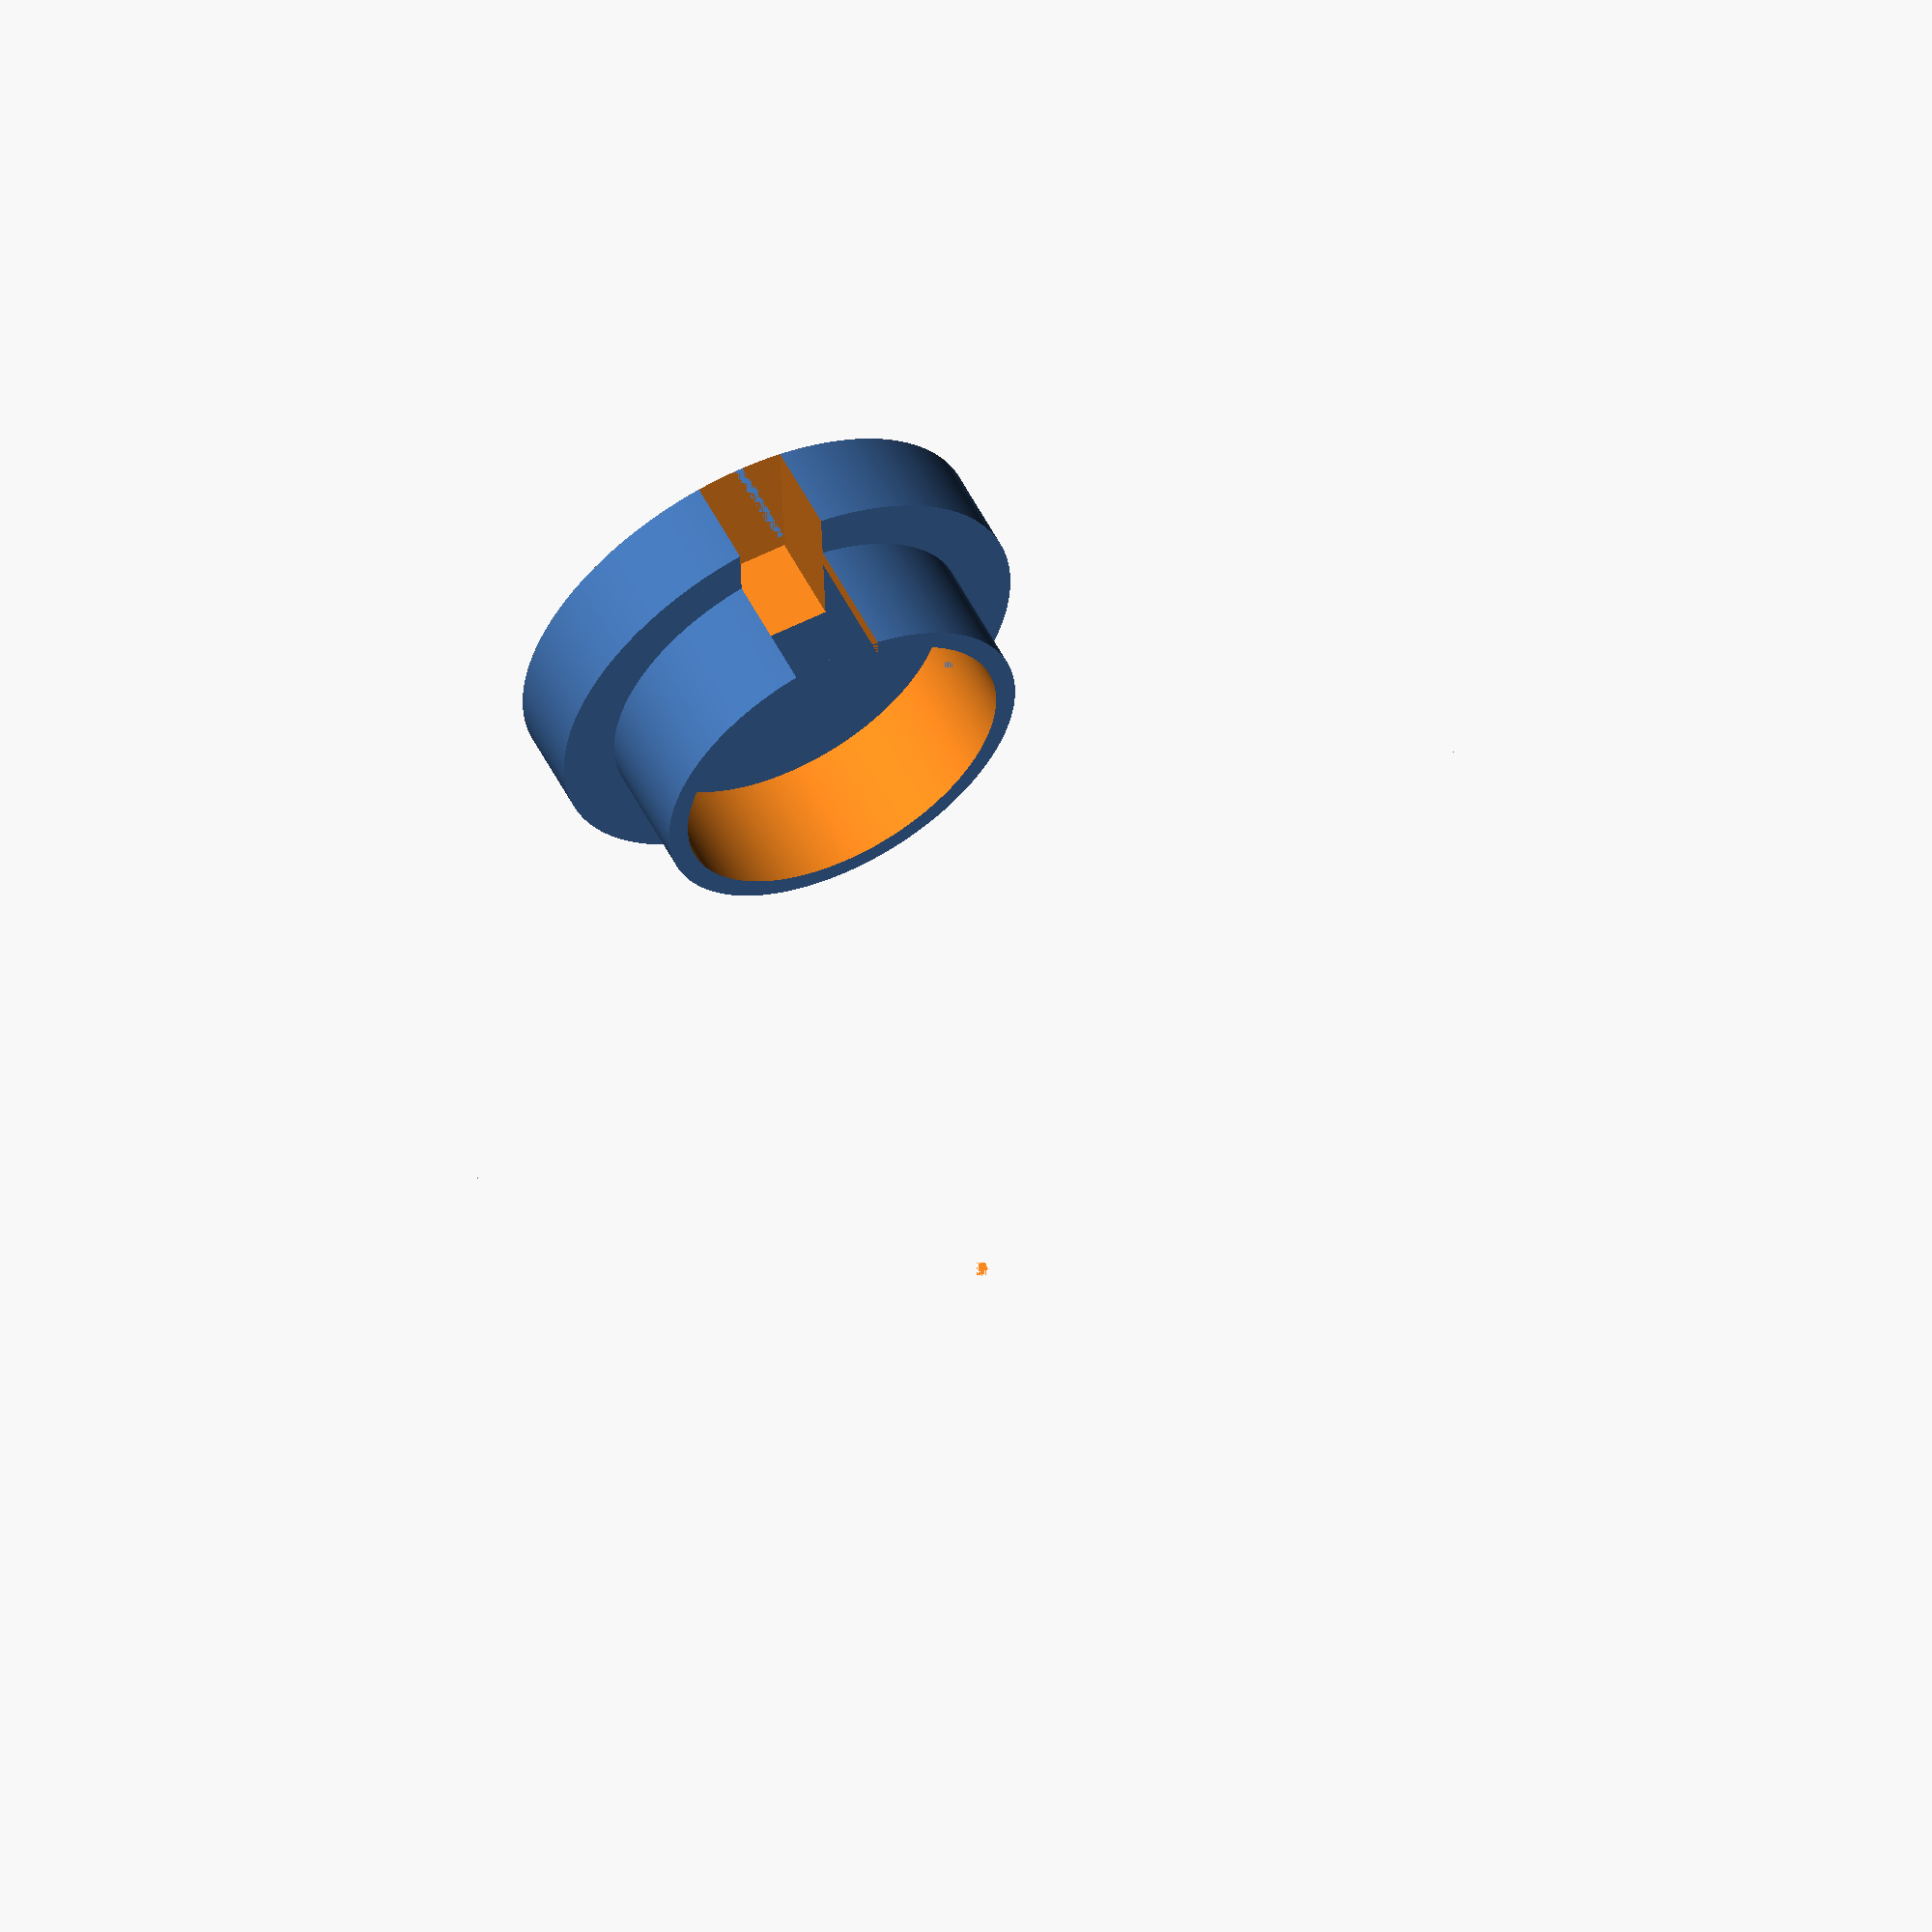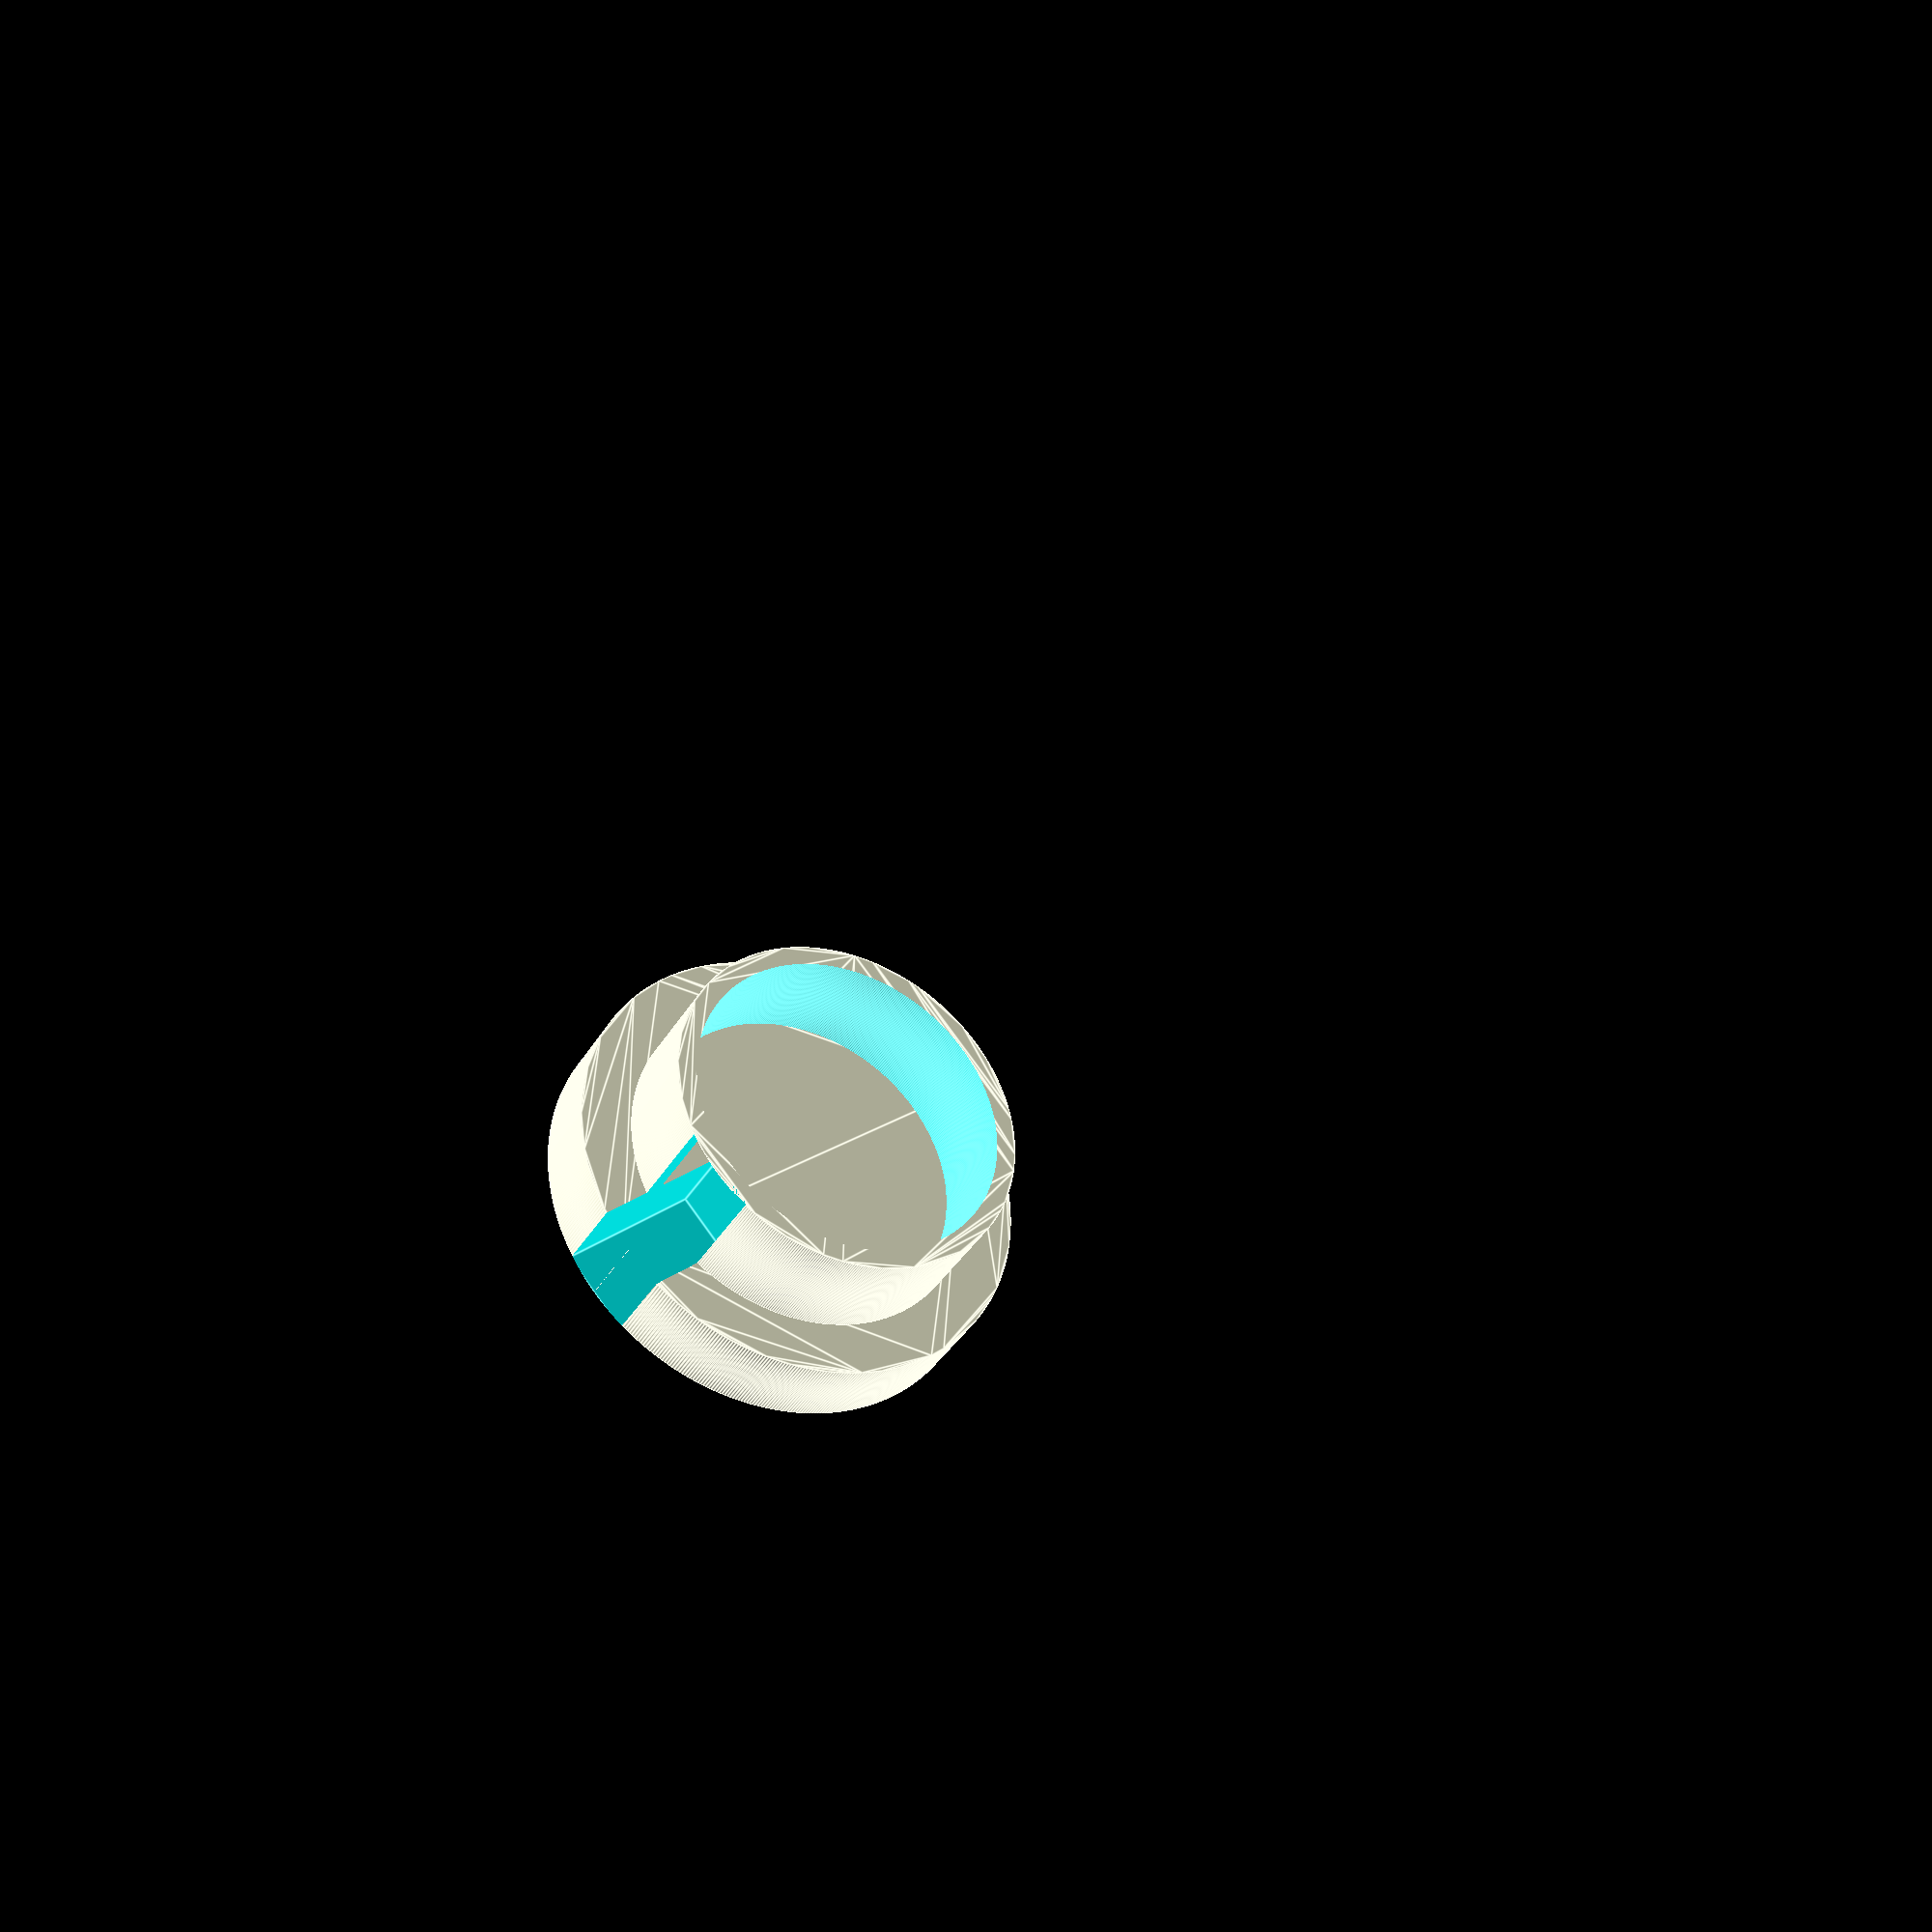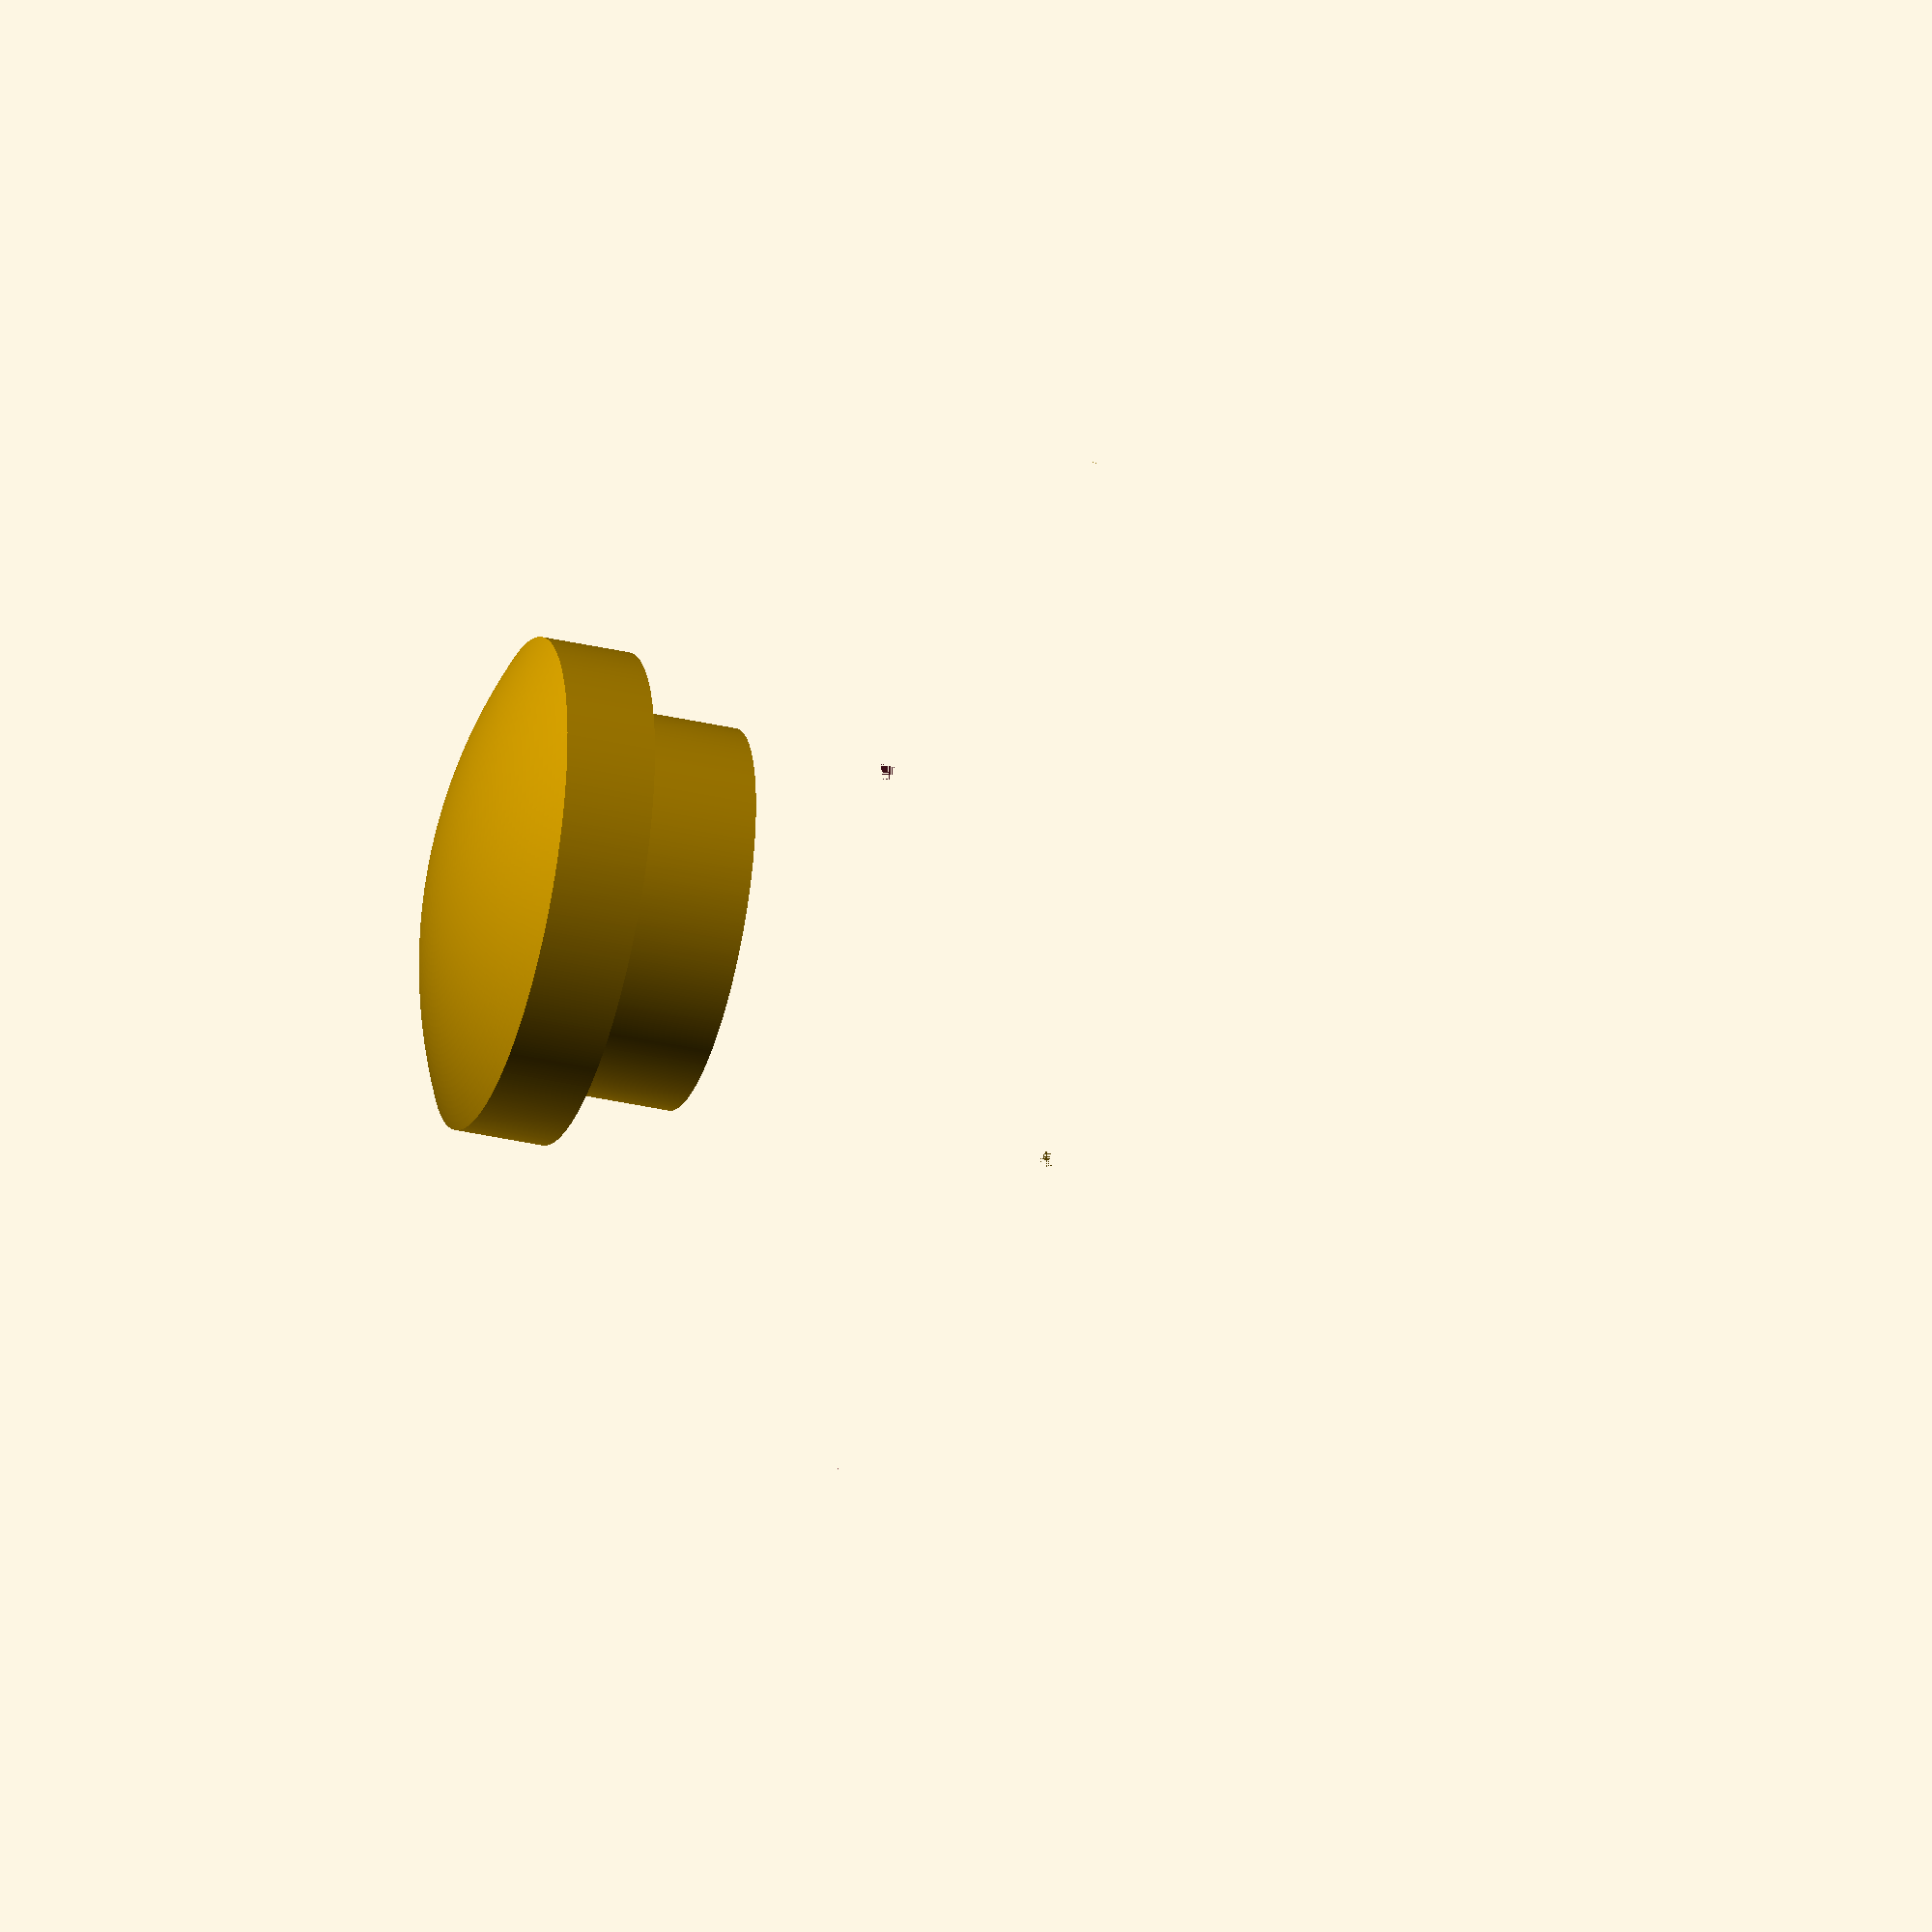
<openscad>
/********************************************/
/*     A plug for a hole with a wire        */
/*                                          */
/*        Created by Jason Hardman          */
/*               2023-11-27                 */
/*                                          */
/********************************************/

$fn = 500;

/* Layer Hieght at 0.12 MM */

/* Dimensions */
//hole_diam = 19.45;
hole_diam = 25.4;
hole_depth = 8;

plug_outer_diam = hole_diam + 0.2;
wall_thickness = 1.4;
plug_inner_diam = plug_outer_diam - (2*wall_thickness);

cap_diam = hole_diam * 1.3; 
//cap_lip_thkns = 3;
cap_lip_thkns = 6;

cable_run_length = (cap_diam/2 - plug_outer_diam/2) + wall_thickness;
//cable_thickness = 4.8;
cable_thickness = 6;
cable_run_height = hole_depth + cap_lip_thkns;


// Module Definitions

module dome(d=5, h=2, hollow=false, wallWidth=0.5, $fn=128) {
    // Created by Sembiance, found on Thingiverse at https://www.thingiverse.com/thing:2015387

	sphereRadius = (pow(h, 2) + pow((d/2), 2) ) / (2*h);
	translate([0, 0, (sphereRadius-h)*-1])
	{
		difference()
		{
			sphere(sphereRadius);
			translate([0, 0, -h])
			{
				cube([2*sphereRadius, 2*sphereRadius, 2*sphereRadius], center=true);
			}
			if(hollow)
				sphere(sphereRadius-wallWidth);
		}
	}
}


module cap(x=0, y=0, z=0) {
    // the cap

    translate([x, y, z]) {
        union() {
            linear_extrude(height = cap_lip_thkns) {
                circle( d = cap_diam );
            }
            translate([0,0,cap_lip_thkns]) {
                dome(d=cap_diam, h=4, $fn=500);
            }
        }
    }
}


module plug(x=0, y=0, z=0) {
    // the plug

    translate([x, y, z]) {
        difference() {
            linear_extrude( height = hole_depth ) {
                circle( d = plug_outer_diam );
            }
            translate([0, 0, -0.1]) {
                linear_extrude( height = (hole_depth + 0.2) ) {
                    circle( d = plug_inner_diam );
                }
            }
        }
    }
}


module cable_run(tx=0, ty=0, tz=0, rx=0, ry=0, rz=0) {
    // where the cable runs through

    translate([tx, ty - (cable_thickness/2), tz]) {
        rotate([rx, ry, rz]) {
            cube([cable_run_length + cable_thickness, cable_thickness, cable_run_height]);
        }
    }
}


// module calls
difference() {
    union() {
        plug();
        cap(z=hole_depth);
    }
    cable_run(tx=(plug_inner_diam/2 - cable_thickness));
}
</openscad>
<views>
elev=304.4 azim=271.7 roll=153.1 proj=o view=solid
elev=36.1 azim=40.7 roll=153.6 proj=p view=edges
elev=218.0 azim=58.0 roll=106.0 proj=o view=wireframe
</views>
